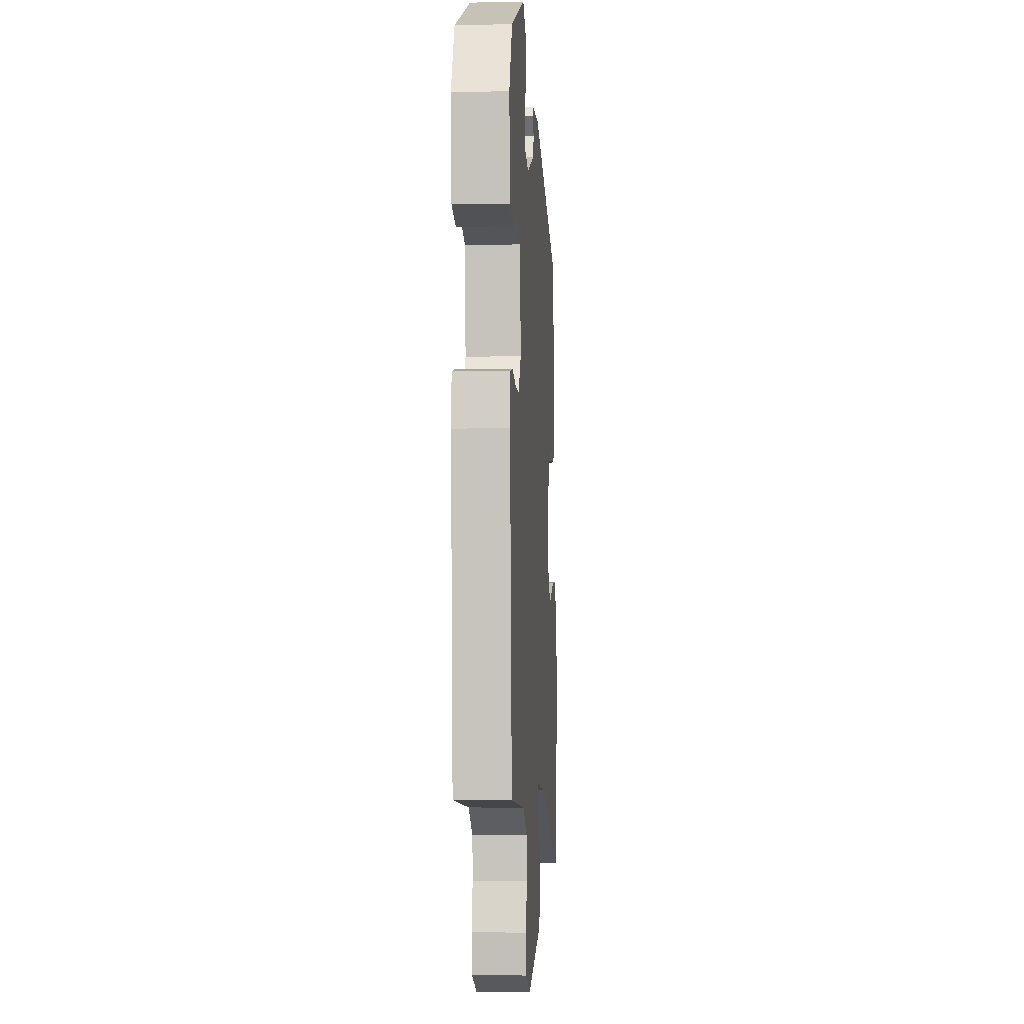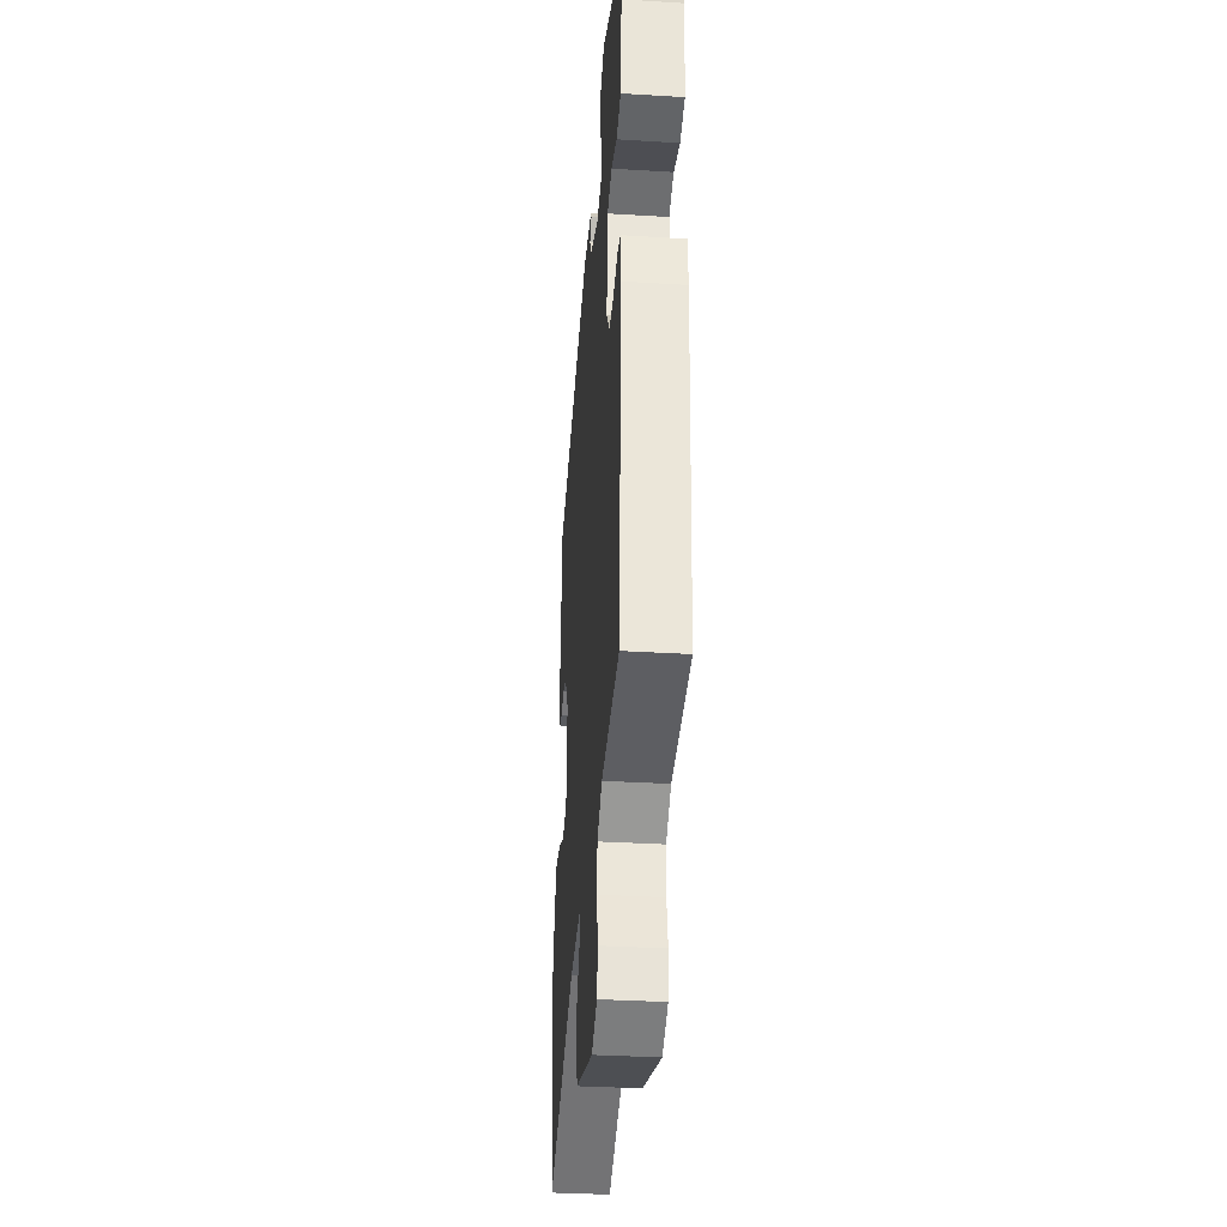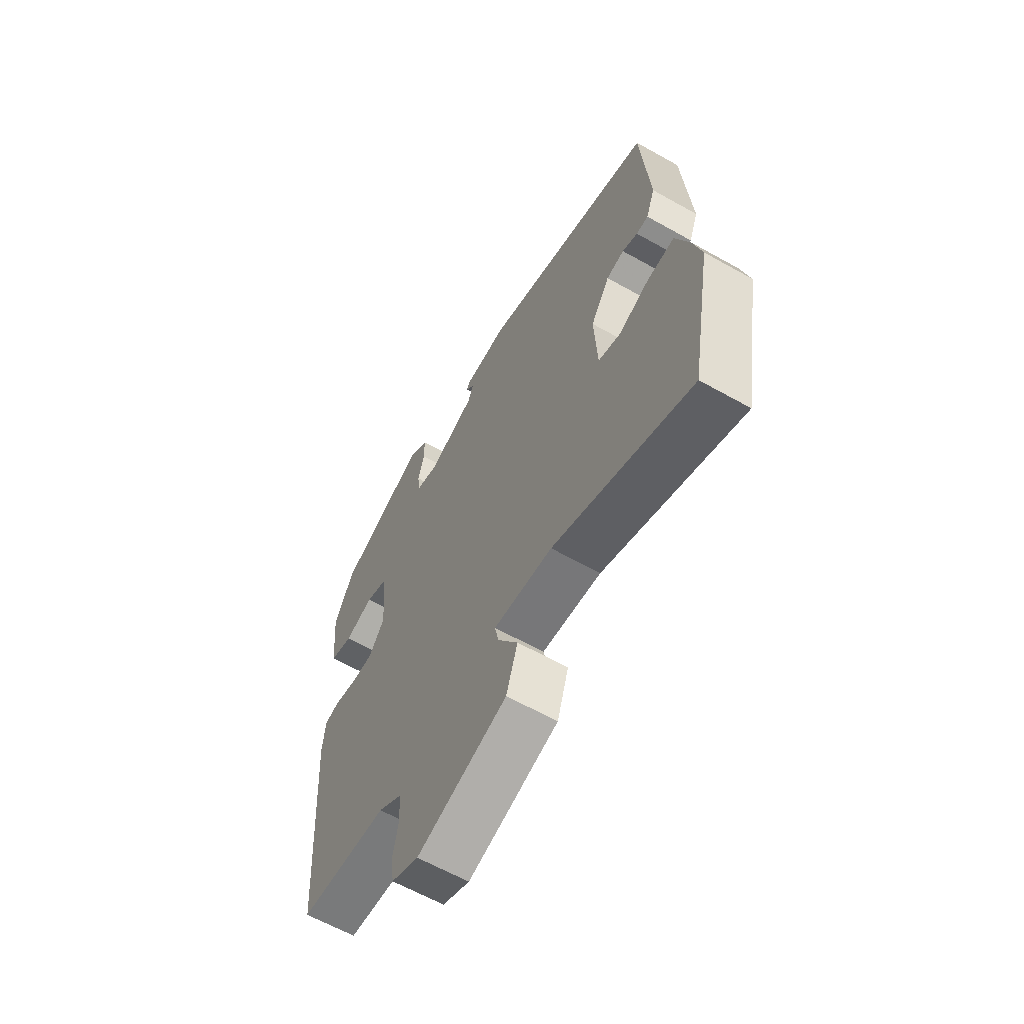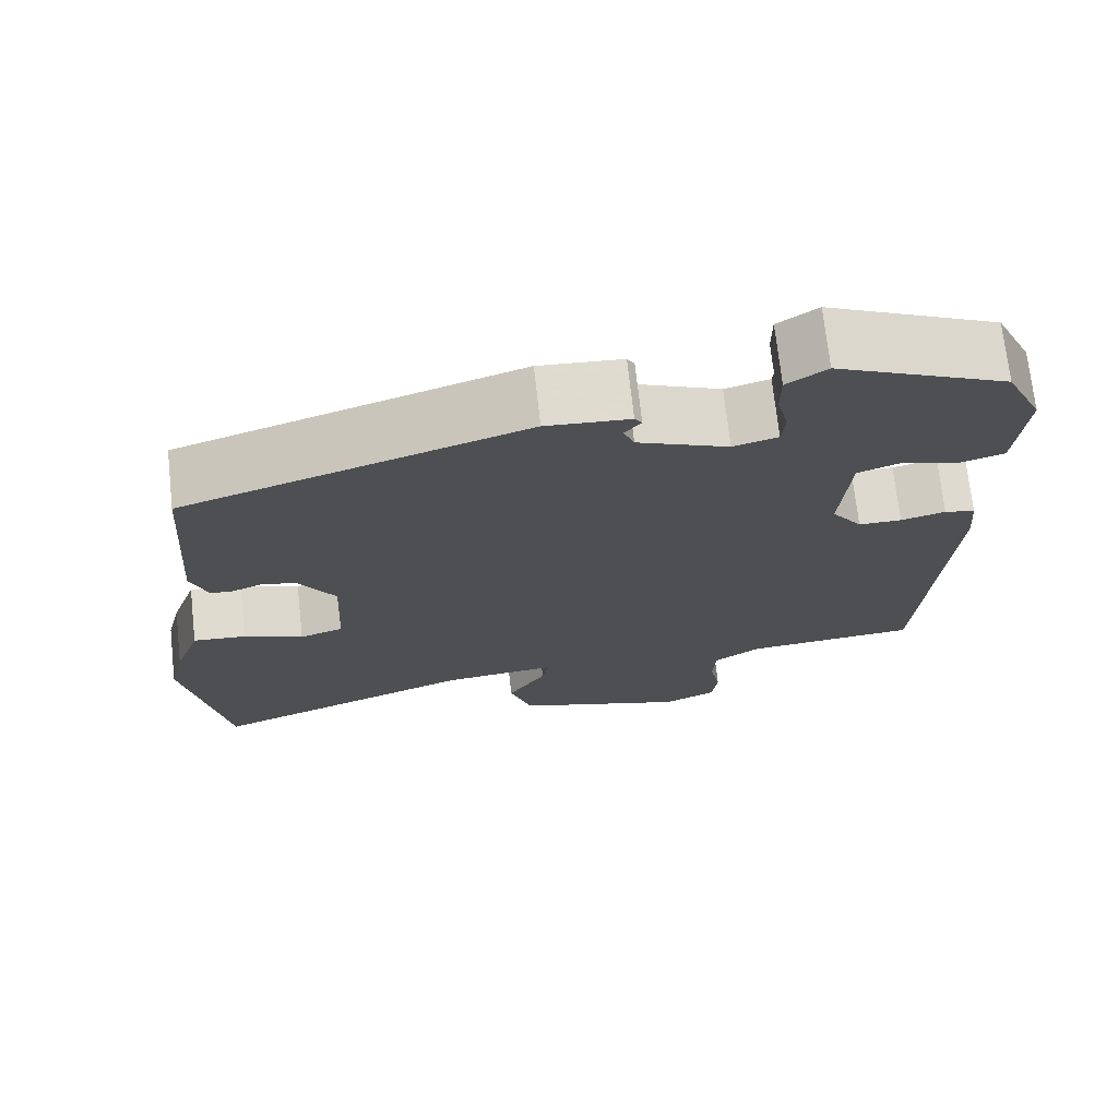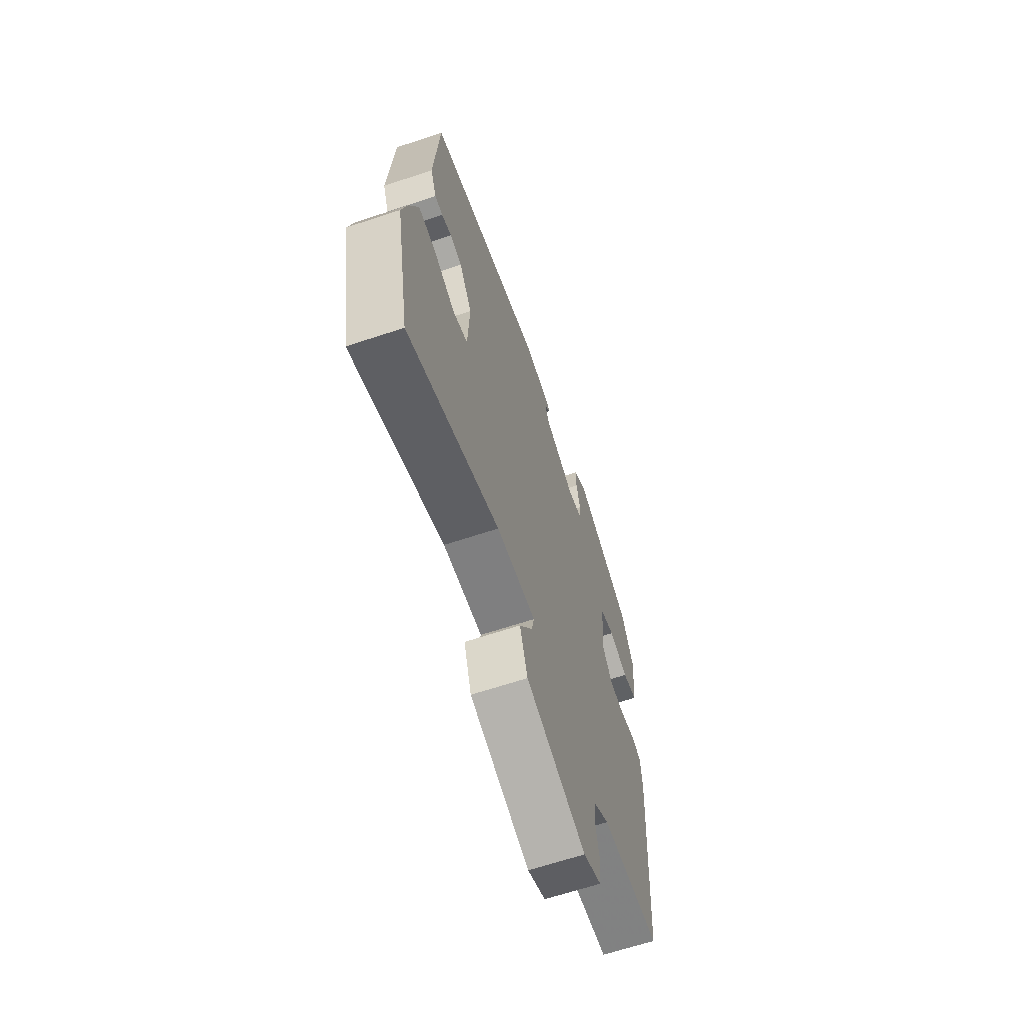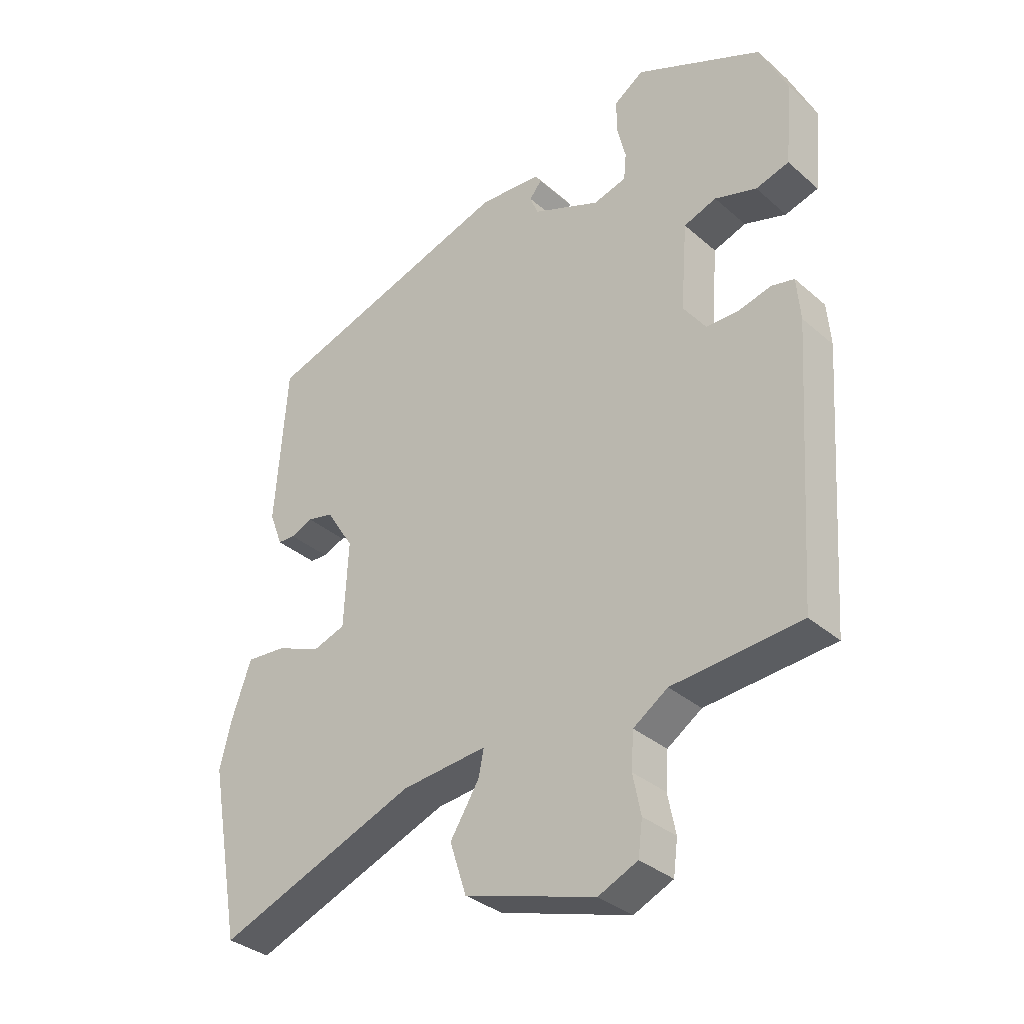
<metadata>
{"format":"obj","ext":"obj","renderer":"f3d","projection":"perspective","resolution":1024,"background":"white","views":[{"elev":-4.8,"azim":94.1,"up":"+Z"},{"elev":-34.5,"azim":85.3,"up":"+Z"},{"elev":-62.6,"azim":-119.7,"up":"+Z"},{"elev":71.7,"azim":-6.3,"up":"+Z"},{"elev":-65.1,"azim":-71.5,"up":"+Z"},{"elev":-33.7,"azim":40.5,"up":"+Z"}]}
</metadata>
<code>
v -0.435 0.07 0.332
v -0.021 0.07 0.468
v 0.08 0.07 0.461
v 0.089 0.07 0.447
v 0.069 0.07 0.423
v 0.082 0.07 0.39
v 0.192 0.07 0.345
v 0.246 0.07 0.36
v 0.25 0.07 0.404
v 0.236 0.07 0.461
v 0.236 0.07 0.515
v 0.284 0.07 0.548
v 0.49 0.07 0.456
v 0.535 0.07 0.361
v 0.523 0.07 0.228
v 0.469 0.07 0.212
v 0.401 0.07 0.233
v 0.348 0.07 0.214
v 0.337 0.07 0.073
v 0.374 0.07 0.022
v 0.426 0.07 0.022
v 0.48 0.07 0.036
v 0.517 0.07 0.028
v 0.523 0.07 -0.041
v 0.494 0.07 -0.478
v 0.285 0.07 -0.496
v 0.229 0.07 -0.534
v 0.225 0.07 -0.593
v 0.238 0.07 -0.657
v 0.231 0.07 -0.712
v 0.167 0.07 -0.741
v -0.045 0.07 -0.677
v -0.072 0.07 -0.594
v -0.025 0.07 -0.519
v -0.016 0.07 -0.476
v -0.155 0.07 -0.49
v -0.479 0.07 -0.617
v -0.53 0.07 -0.337
v -0.511 0.07 -0.26
v -0.479 0.07 -0.17
v -0.414 0.07 -0.175
v -0.342 0.07 -0.204
v -0.289 0.07 -0.186
v -0.282 0.07 -0.047
v -0.327 0.07 0.024
v -0.369 0.07 0.033
v -0.405 0.07 0.018
v -0.433 0.07 0.019
v -0.454 0.07 0.075
v -0.435 0 0.332
v -0.021 0 0.468
v 0.08 0 0.461
v 0.089 0 0.447
v 0.069 0 0.423
v 0.082 0 0.39
v 0.192 0 0.345
v 0.246 0 0.36
v 0.25 0 0.404
v 0.236 0 0.461
v 0.236 0 0.515
v 0.284 0 0.548
v 0.49 0 0.456
v 0.535 0 0.361
v 0.523 0 0.228
v 0.469 0 0.212
v 0.401 0 0.233
v 0.348 0 0.214
v 0.337 0 0.073
v 0.374 0 0.022
v 0.426 0 0.022
v 0.48 0 0.036
v 0.517 0 0.028
v 0.523 0 -0.041
v 0.494 0 -0.478
v 0.285 0 -0.496
v 0.229 0 -0.534
v 0.225 0 -0.593
v 0.238 0 -0.657
v 0.231 0 -0.712
v 0.167 0 -0.741
v -0.045 0 -0.677
v -0.072 0 -0.594
v -0.025 0 -0.519
v -0.016 0 -0.476
v -0.155 0 -0.49
v -0.479 0 -0.617
v -0.53 0 -0.337
v -0.511 0 -0.26
v -0.479 0 -0.17
v -0.414 0 -0.175
v -0.342 0 -0.204
v -0.289 0 -0.186
v -0.282 0 -0.047
v -0.327 0 0.024
v -0.369 0 0.033
v -0.405 0 0.018
v -0.433 0 0.019
v -0.454 0 0.075
f 3 4 5
f 2 3 5
f 1 2 5
f 49 1 5
f 48 49 5
f 47 48 5
f 46 47 5
f 45 46 5 6
f 44 45 6 7
f 43 44 7 8
f 40 41 42
f 39 40 42
f 38 39 42
f 37 38 42
f 36 37 42
f 35 36 42 43
f 32 33 34
f 31 32 34
f 30 31 34
f 29 30 34
f 28 29 34
f 27 28 34 35
f 35 43 8
f 27 35 8
f 26 27 8
f 24 25 26
f 23 24 26
f 22 23 26
f 21 22 26
f 15 16 17
f 14 15 17
f 13 14 17
f 12 13 17
f 11 12 17
f 10 11 17
f 9 10 17
f 9 17 18
f 8 9 18 19
f 20 21 26
f 19 20 26
f 8 19 26
f 54 53 52
f 54 52 51
f 54 51 50
f 54 50 98
f 54 98 97
f 54 97 96
f 54 96 95
f 55 54 95 94
f 56 55 94 93
f 57 56 93 92
f 91 90 89
f 91 89 88
f 91 88 87
f 91 87 86
f 91 86 85
f 92 91 85 84
f 83 82 81
f 83 81 80
f 83 80 79
f 83 79 78
f 83 78 77
f 84 83 77 76
f 57 92 84
f 57 84 76
f 57 76 75
f 75 74 73
f 75 73 72
f 75 72 71
f 75 71 70
f 66 65 64
f 66 64 63
f 66 63 62
f 66 62 61
f 66 61 60
f 66 60 59
f 66 59 58
f 67 66 58
f 68 67 58 57
f 75 70 69
f 75 69 68
f 75 68 57
f 1 50 51 2
f 2 51 52 3
f 3 52 53 4
f 4 53 54 5
f 5 54 55 6
f 6 55 56 7
f 7 56 57 8
f 8 57 58 9
f 9 58 59 10
f 10 59 60 11
f 11 60 61 12
f 12 61 62 13
f 13 62 63 14
f 14 63 64 15
f 15 64 65 16
f 16 65 66 17
f 17 66 67 18
f 18 67 68 19
f 19 68 69 20
f 20 69 70 21
f 21 70 71 22
f 22 71 72 23
f 23 72 73 24
f 24 73 74 25
f 25 74 75 26
f 26 75 76 27
f 27 76 77 28
f 28 77 78 29
f 29 78 79 30
f 30 79 80 31
f 31 80 81 32
f 32 81 82 33
f 33 82 83 34
f 34 83 84 35
f 35 84 85 36
f 36 85 86 37
f 37 86 87 38
f 38 87 88 39
f 39 88 89 40
f 40 89 90 41
f 41 90 91 42
f 42 91 92 43
f 43 92 93 44
f 44 93 94 45
f 45 94 95 46
f 46 95 96 47
f 47 96 97 48
f 48 97 98 49
f 49 98 50 1

</code>
